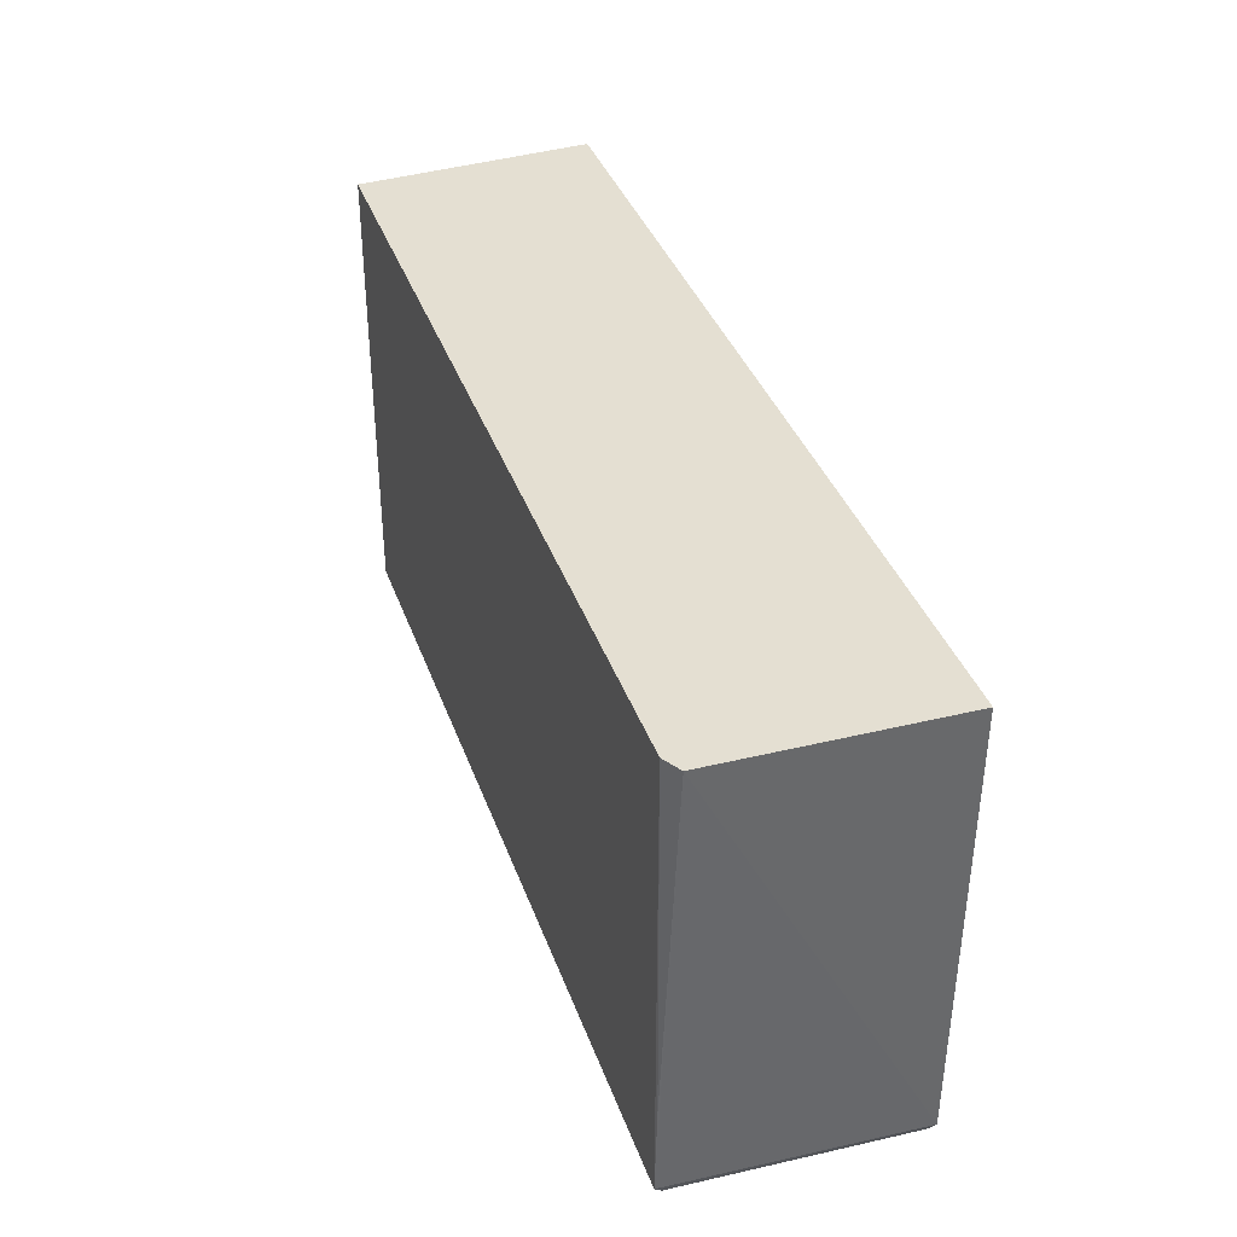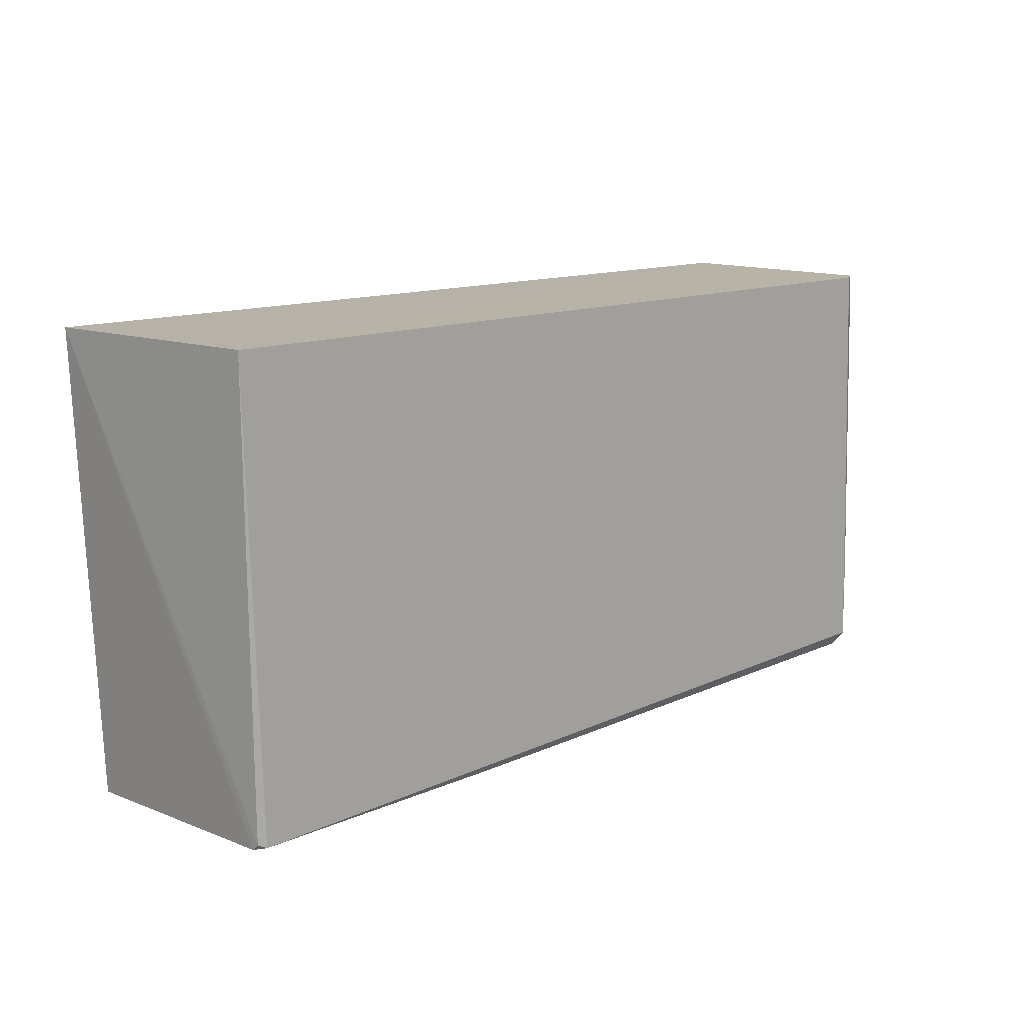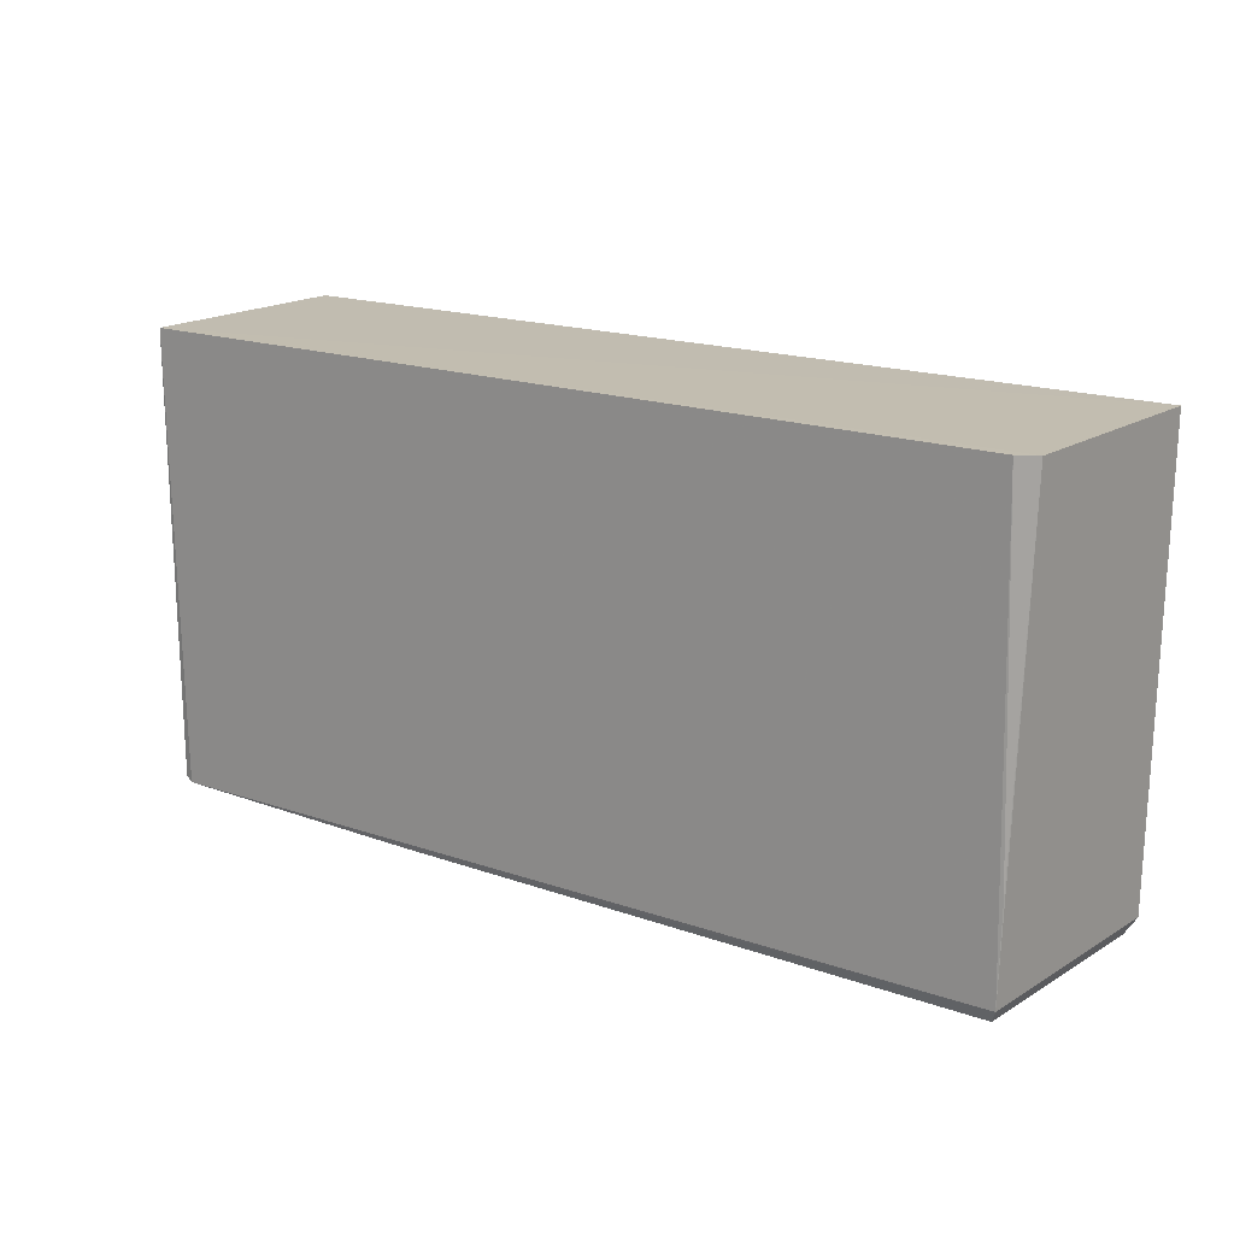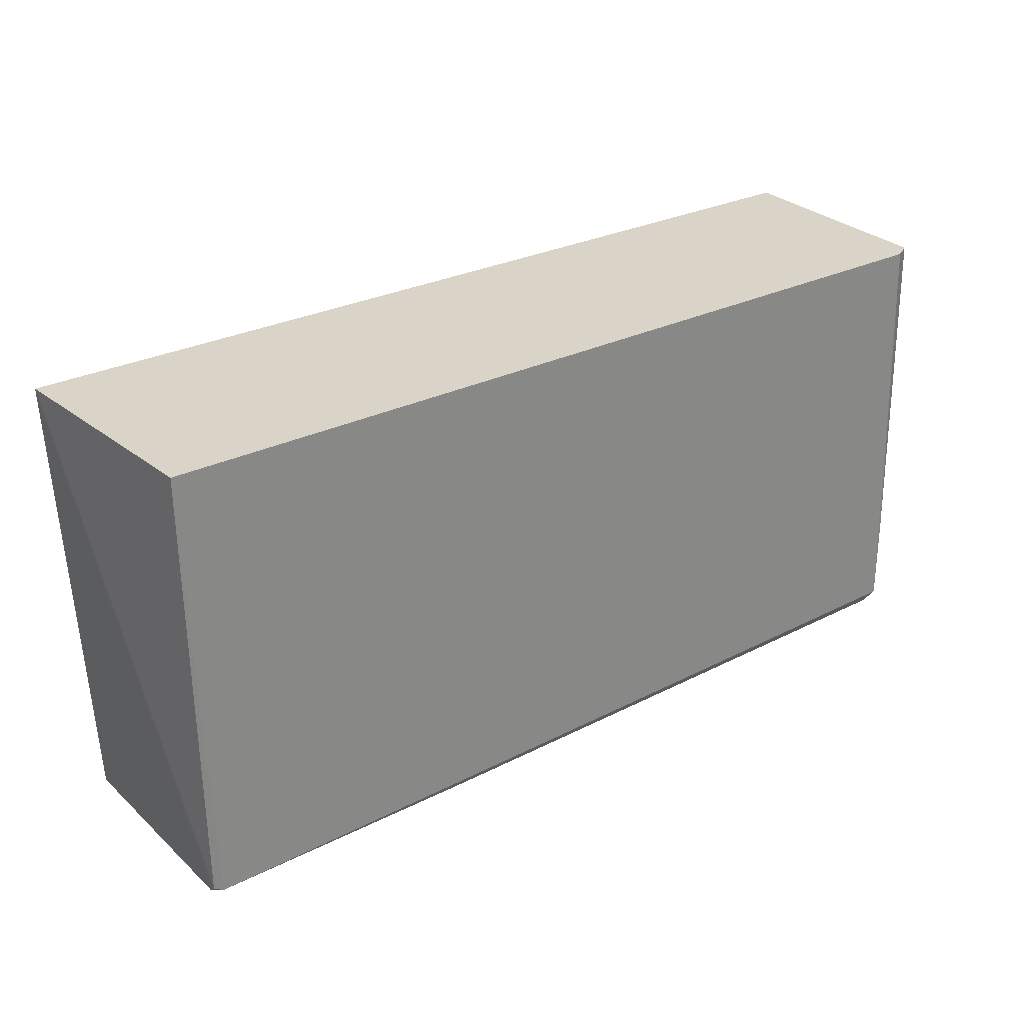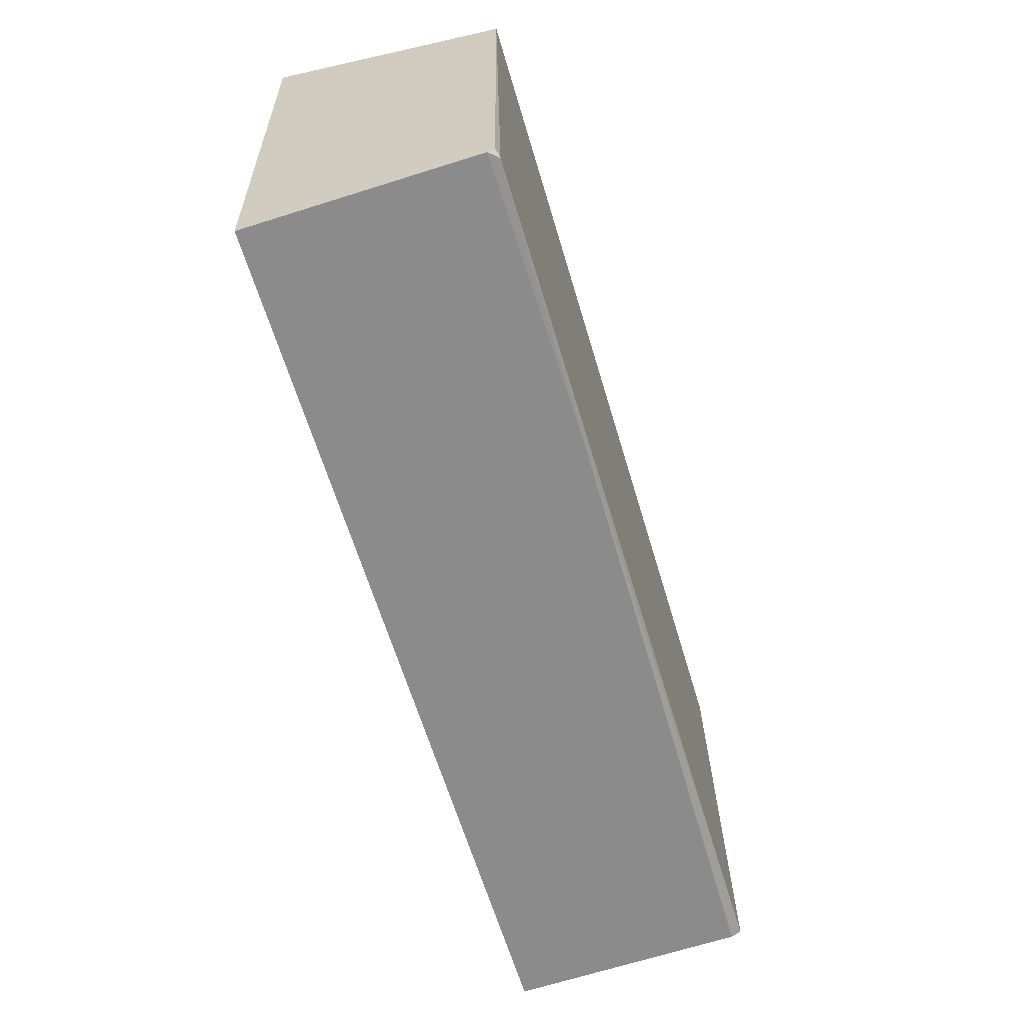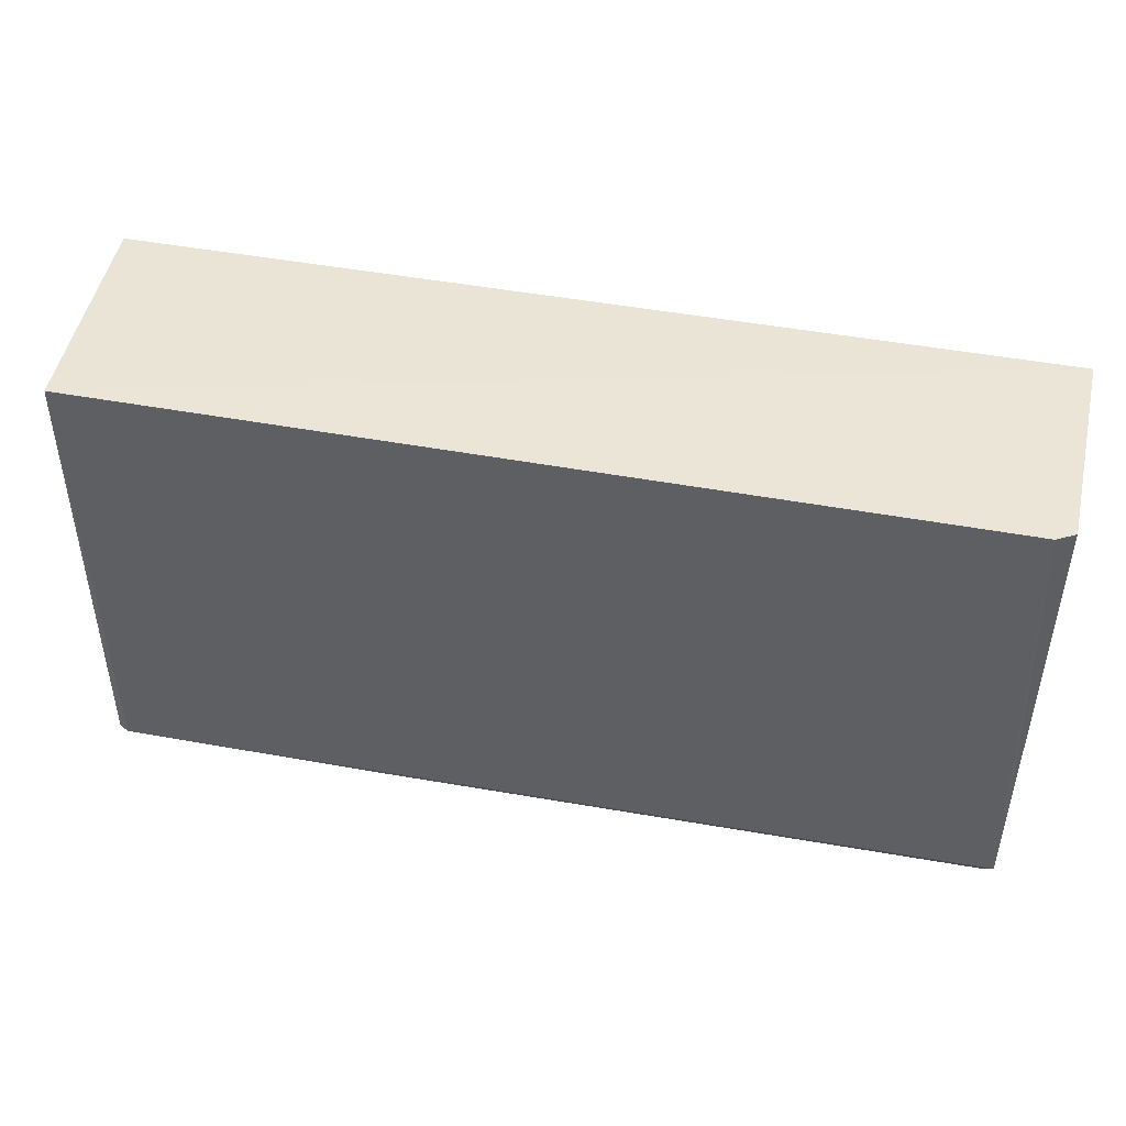
<metadata>
{"format":"obj","ext":"obj","renderer":"f3d","projection":"perspective","resolution":1024,"background":"white","views":[{"elev":37.0,"azim":-108.1,"up":"+Z"},{"elev":12.5,"azim":134.4,"up":"+Z"},{"elev":16.6,"azim":-142.6,"up":"+Z"},{"elev":28.4,"azim":143.3,"up":"+Z"},{"elev":-63.4,"azim":106.7,"up":"+Z"},{"elev":43.8,"azim":-167.4,"up":"+Z"}]}
</metadata>
<code>
v 0.04063 0.02255 0.0421
v 0.0421 0.0009938 0.04212
v 0.04026 0.022 0.0009962
v -0.04094 0.0219 0.001429
v -0.04265 0.001007 0.0421
v 0.03945 0.02285 0.001164
v 0.04025 0.02264 0.001547
v -0.04068 0.02243 0.04202
v 0.04004 0.000896 0.0003848
v 0.01373 0.0225 0.001034
v -0.04233 0.02147 0.04203
v -0.04163 0.02273 0.002716
v -0.04092 0.0009575 0.0005108
v -0.04173 0.02259 0.01073
v -0.04212 0.001005 0.002317
f 5 2 1
f 7 1 2
f 7 2 3
f 7 6 1
f 7 3 6
f 9 3 2
f 9 2 5
f 10 6 3
f 10 3 9
f 11 5 1
f 11 1 8
f 12 10 4
f 12 6 10
f 12 8 1
f 12 1 6
f 13 9 5
f 13 10 9
f 13 4 10
f 14 12 11
f 14 11 8
f 14 8 12
f 15 5 11
f 15 11 12
f 15 13 5
f 15 12 4
f 15 4 13

</code>
